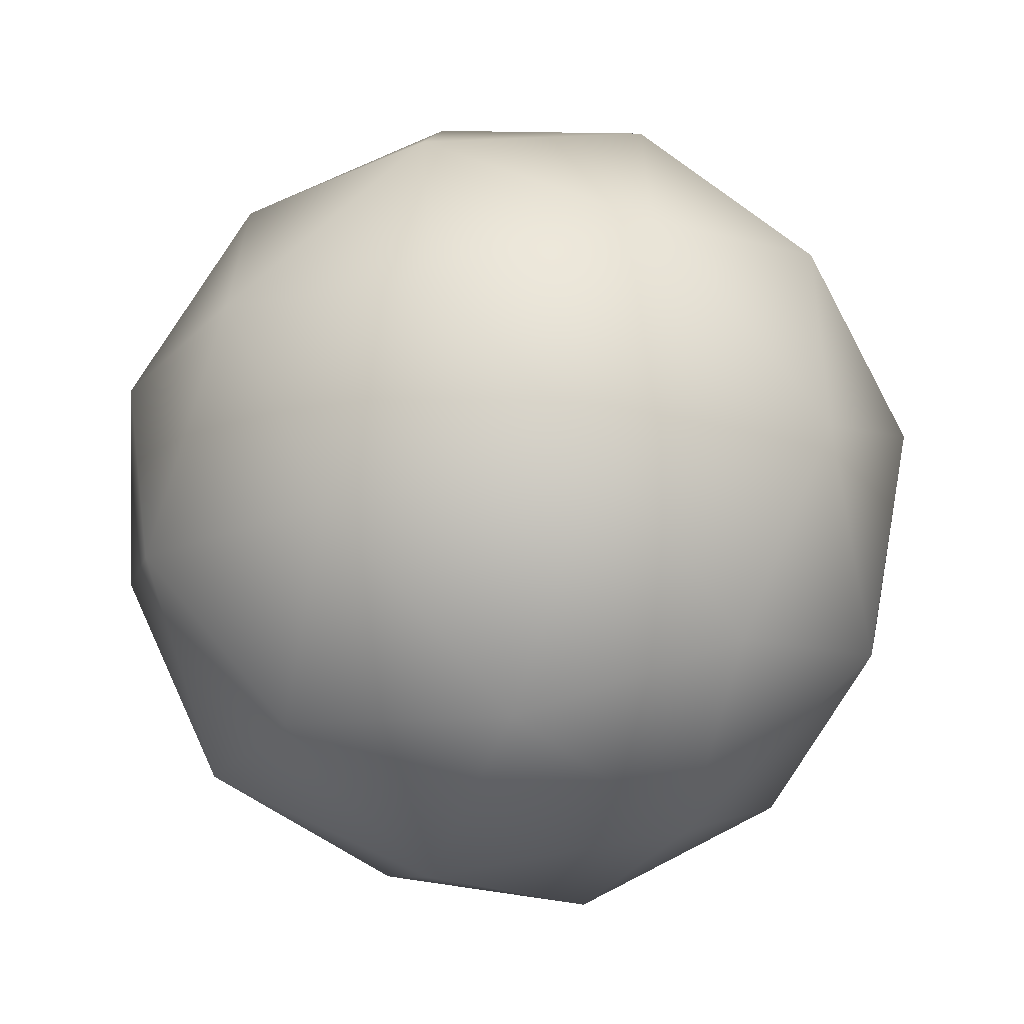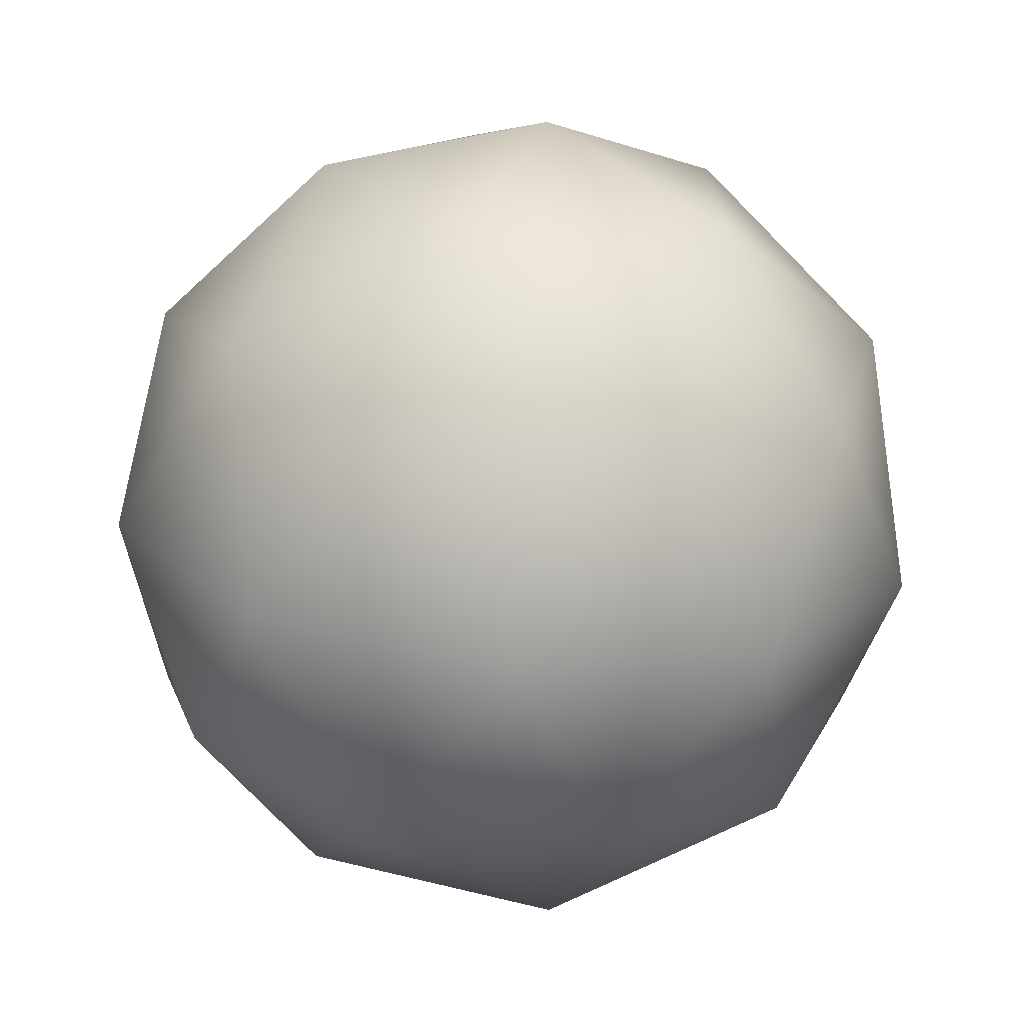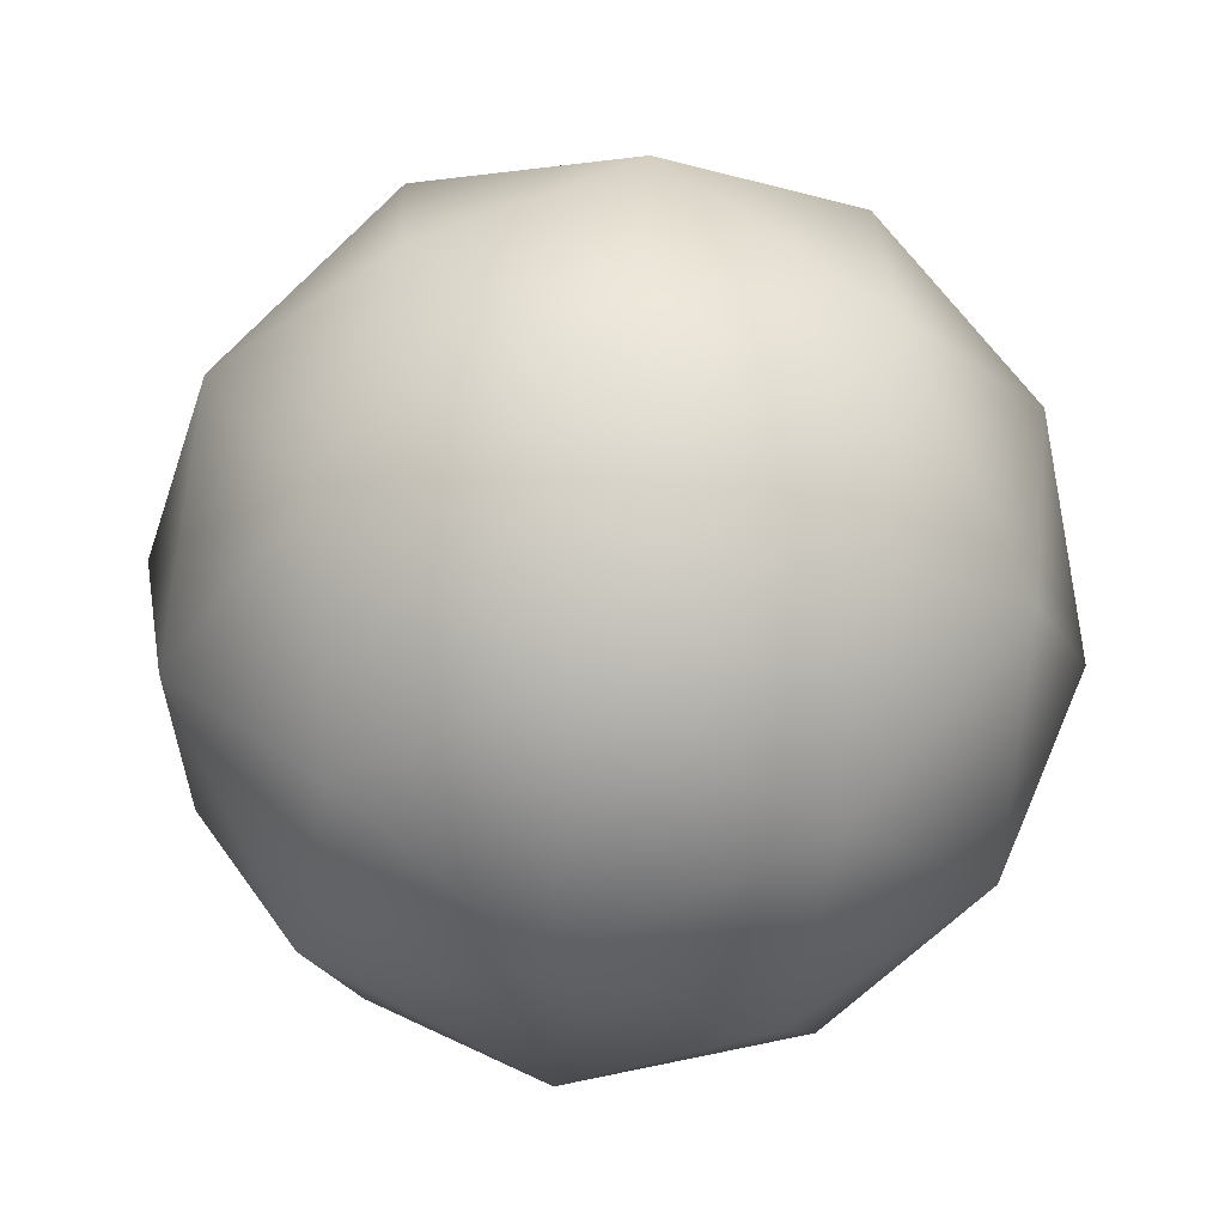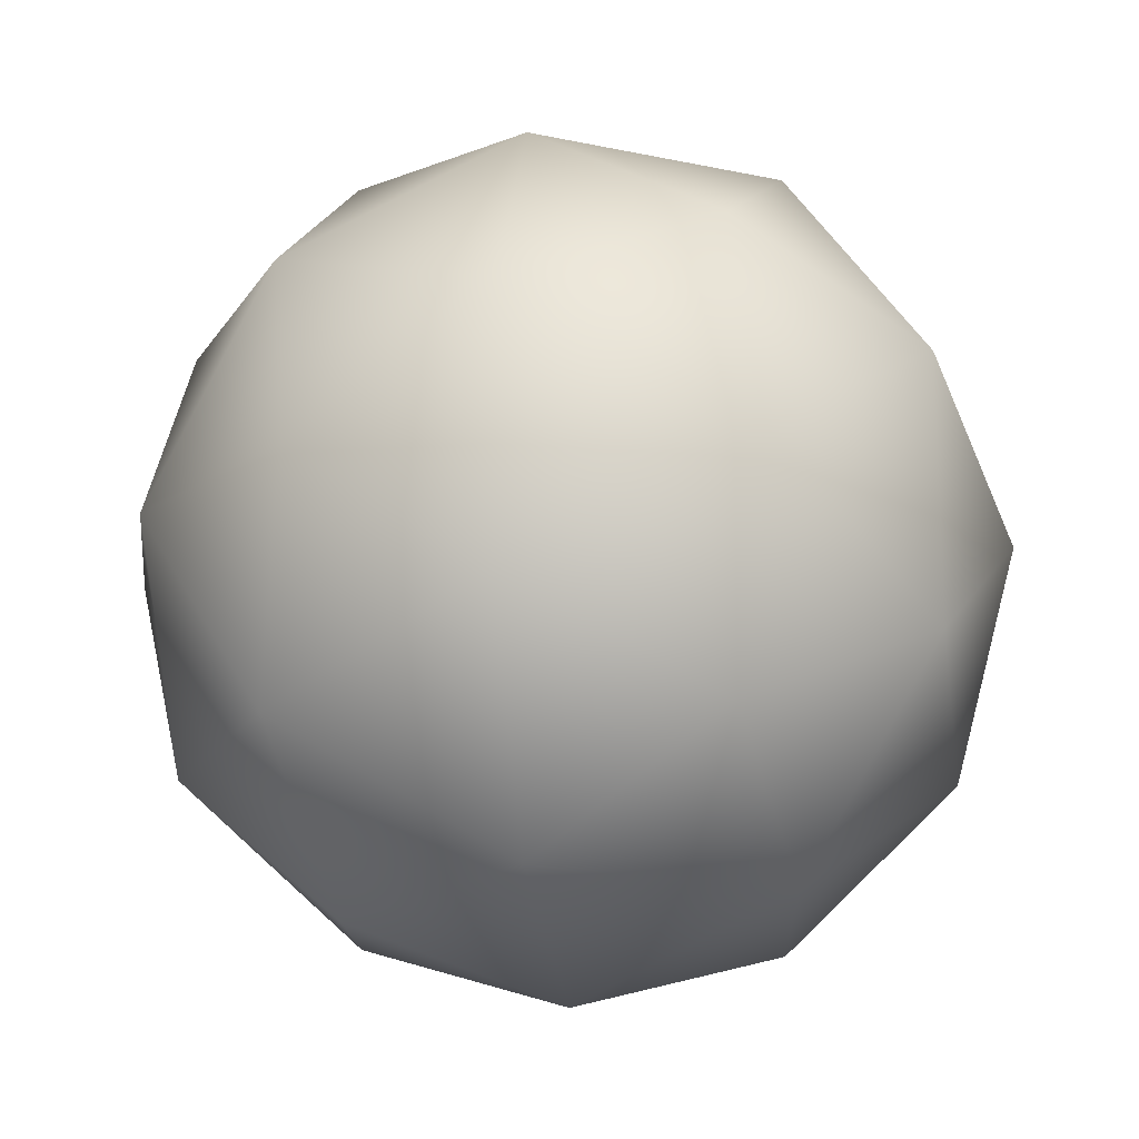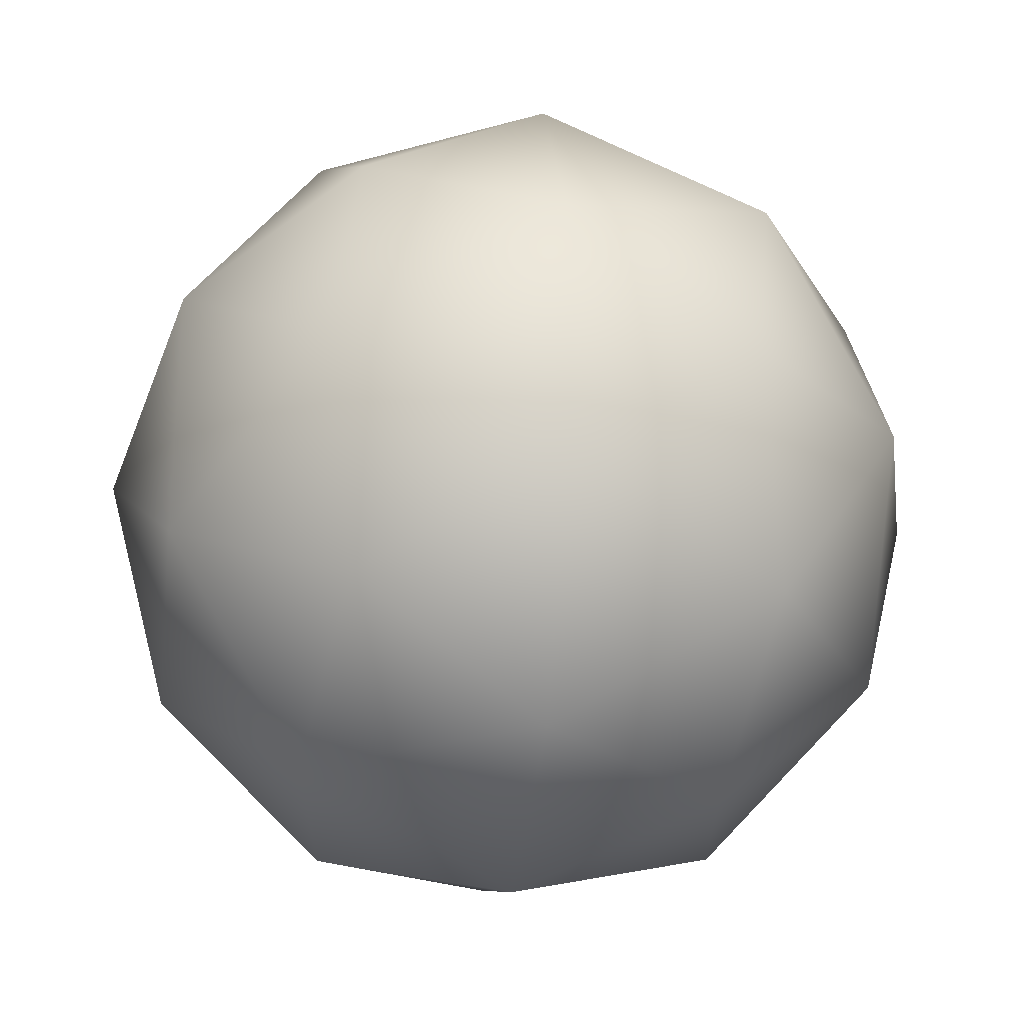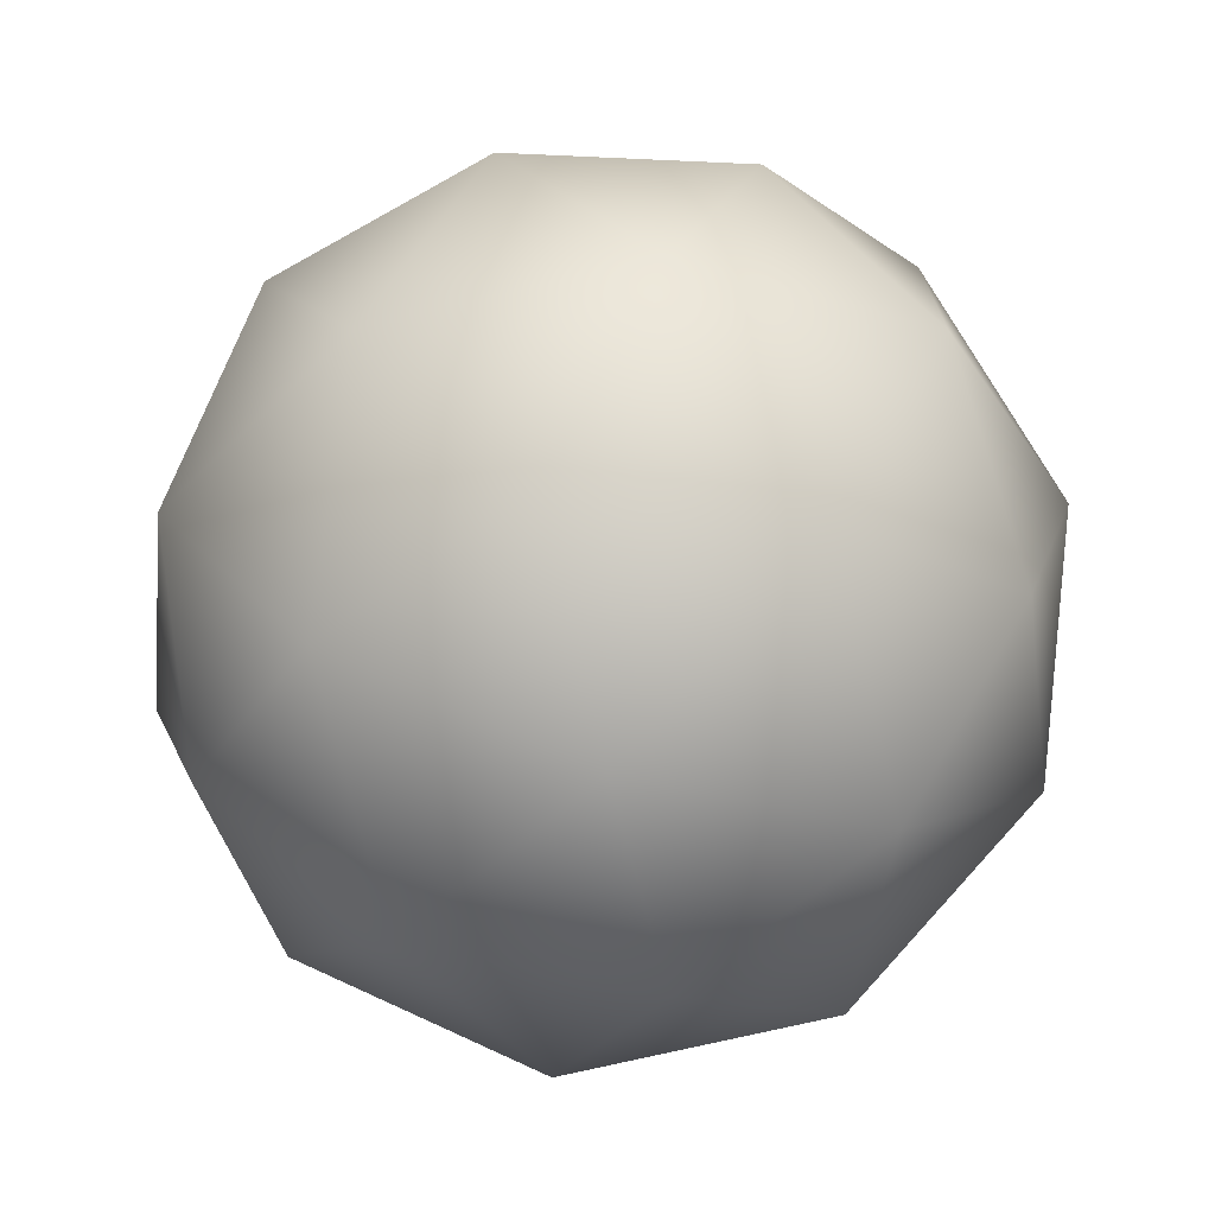
<metadata>
{"format":"obj","ext":"obj","renderer":"f3d","projection":"perspective","resolution":1024,"background":"white","views":[{"elev":-63.4,"azim":-109.6,"up":"+Z"},{"elev":-69.9,"azim":-4.8,"up":"+Z"},{"elev":60.5,"azim":-82.7,"up":"+Z"},{"elev":-18.1,"azim":-144.4,"up":"+Z"},{"elev":-26.1,"azim":-97.5,"up":"+Z"},{"elev":-72.2,"azim":-18.4,"up":"+Z"}]}
</metadata>
<code>
o Icosphere
v 0 -0.25 0
v 0.1809 -0.1118 0.1314
v -0.0691 -0.1118 0.2127
v -0.2236 -0.1118 0
v -0.0691 -0.1118 -0.2127
v 0.1809 -0.1118 -0.1314
v 0.0691 0.1118 0.2127
v -0.1809 0.1118 0.1314
v -0.1809 0.1118 -0.1314
v 0.0691 0.1118 -0.2127
v 0.2236 0.1118 0
v 0 0.25 0
v -0.04061 -0.2127 0.125
v 0.1063 -0.2127 0.07725
v 0.06572 -0.1314 0.2023
v 0.2127 -0.1314 0
v 0.1063 -0.2127 -0.07725
v -0.1314 -0.2127 0
v -0.172 -0.1314 0.125
v -0.04061 -0.2127 -0.125
v -0.172 -0.1314 -0.125
v 0.06572 -0.1314 -0.2023
v 0.2378 0 0.07725
v 0.2378 0 -0.07725
v 0 0 0.25
v 0.1469 0 0.2023
v -0.2378 0 0.07725
v -0.1469 0 0.2023
v -0.1469 0 -0.2023
v -0.2378 0 -0.07725
v 0.1469 0 -0.2023
v 0 0 -0.25
v 0.172 0.1314 0.125
v -0.06572 0.1314 0.2023
v -0.2127 0.1314 0
v -0.06572 0.1314 -0.2023
v 0.172 0.1314 -0.125
v 0.04061 0.2127 0.125
v 0.1314 0.2127 0
v -0.1063 0.2127 0.07725
v -0.1063 0.2127 -0.07725
v 0.04061 0.2127 -0.125
f 1 14 13
f 2 14 16
f 1 13 18
f 1 18 20
f 1 20 17
f 2 16 23
f 3 15 25
f 4 19 27
f 5 21 29
f 6 22 31
f 2 23 26
f 3 25 28
f 4 27 30
f 5 29 32
f 6 31 24
f 7 33 38
f 8 34 40
f 9 35 41
f 10 36 42
f 11 37 39
f 39 42 12
f 39 37 42
f 37 10 42
f 42 41 12
f 42 36 41
f 36 9 41
f 41 40 12
f 41 35 40
f 35 8 40
f 40 38 12
f 40 34 38
f 34 7 38
f 38 39 12
f 38 33 39
f 33 11 39
f 24 37 11
f 24 31 37
f 31 10 37
f 32 36 10
f 32 29 36
f 29 9 36
f 30 35 9
f 30 27 35
f 27 8 35
f 28 34 8
f 28 25 34
f 25 7 34
f 26 33 7
f 26 23 33
f 23 11 33
f 31 32 10
f 31 22 32
f 22 5 32
f 29 30 9
f 29 21 30
f 21 4 30
f 27 28 8
f 27 19 28
f 19 3 28
f 25 26 7
f 25 15 26
f 15 2 26
f 23 24 11
f 23 16 24
f 16 6 24
f 17 22 6
f 17 20 22
f 20 5 22
f 20 21 5
f 20 18 21
f 18 4 21
f 18 19 4
f 18 13 19
f 13 3 19
f 16 17 6
f 16 14 17
f 14 1 17
f 13 15 3
f 13 14 15
f 14 2 15

</code>
